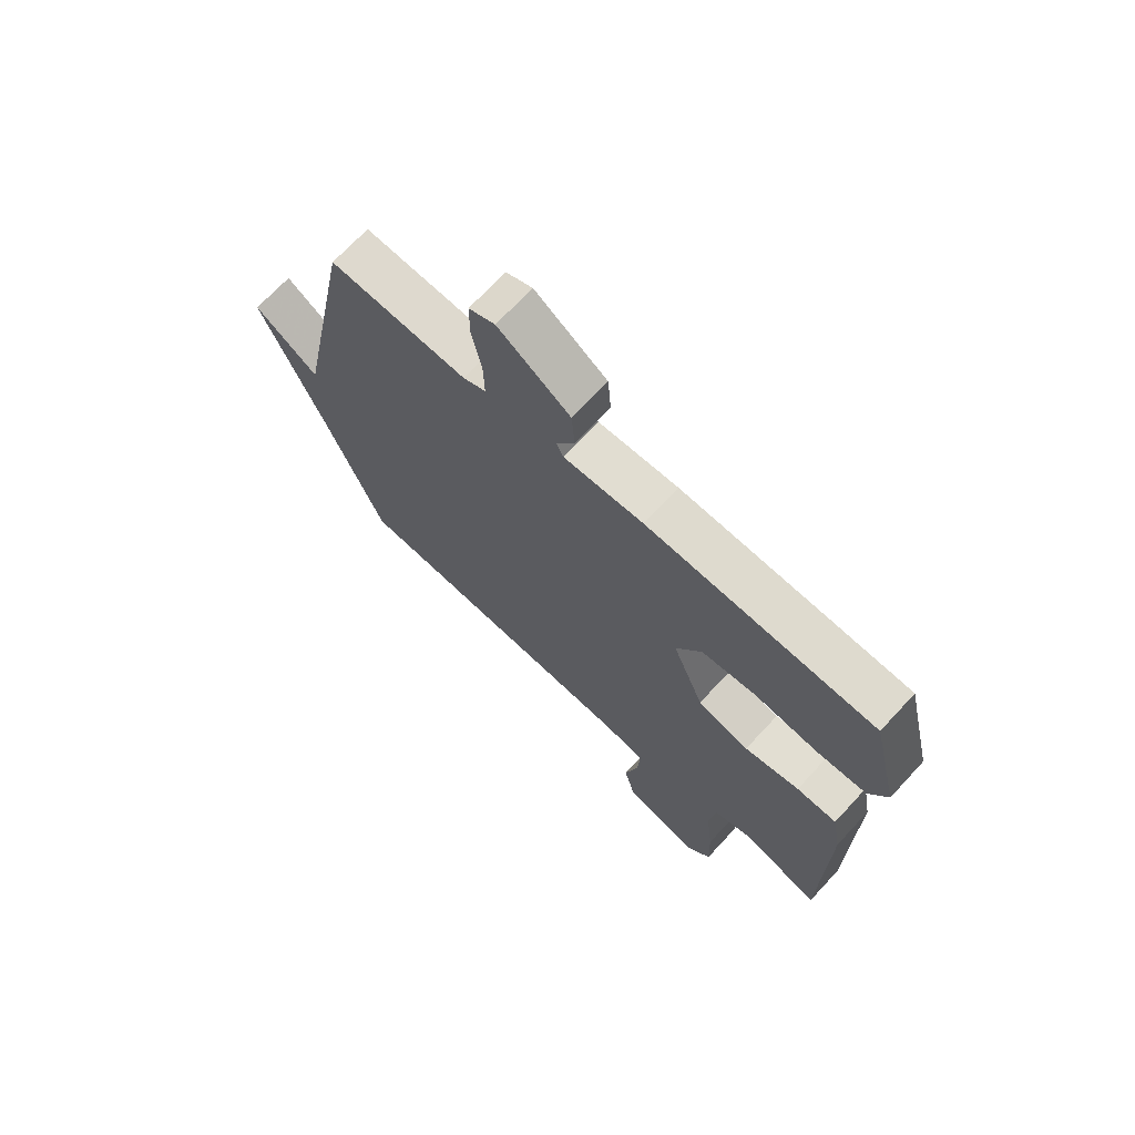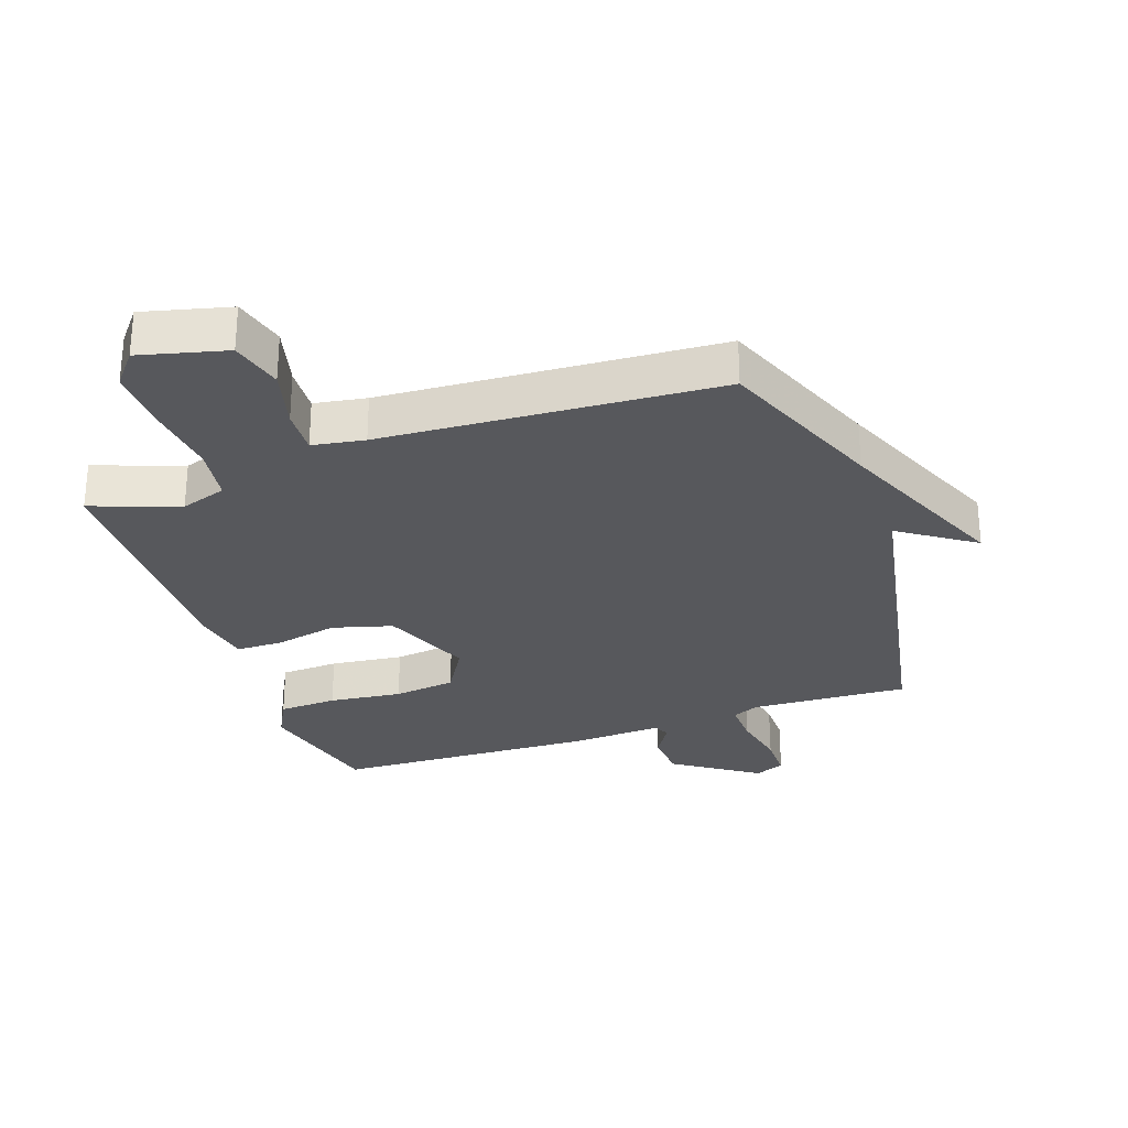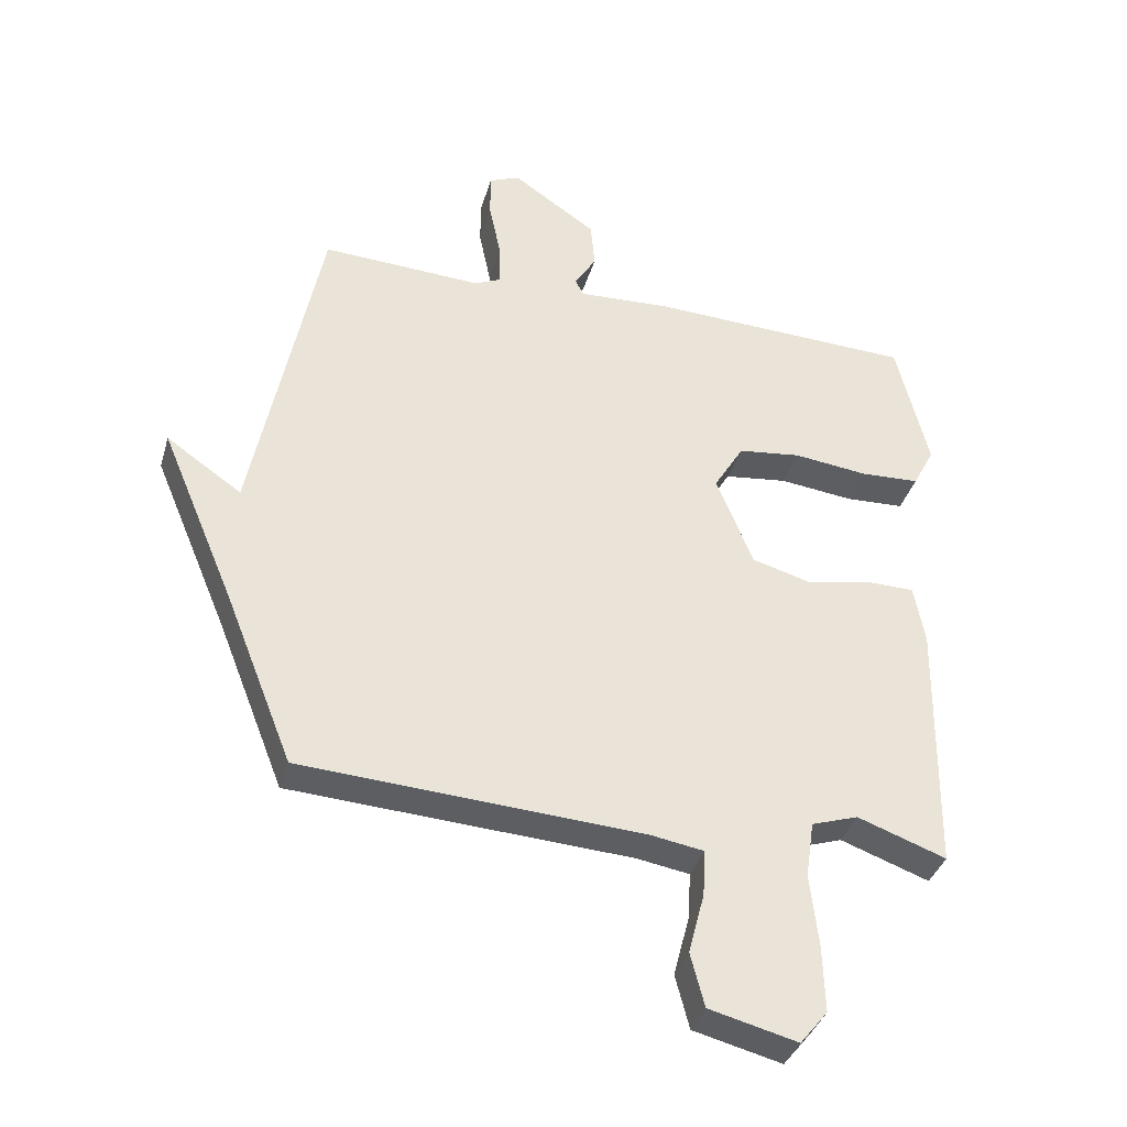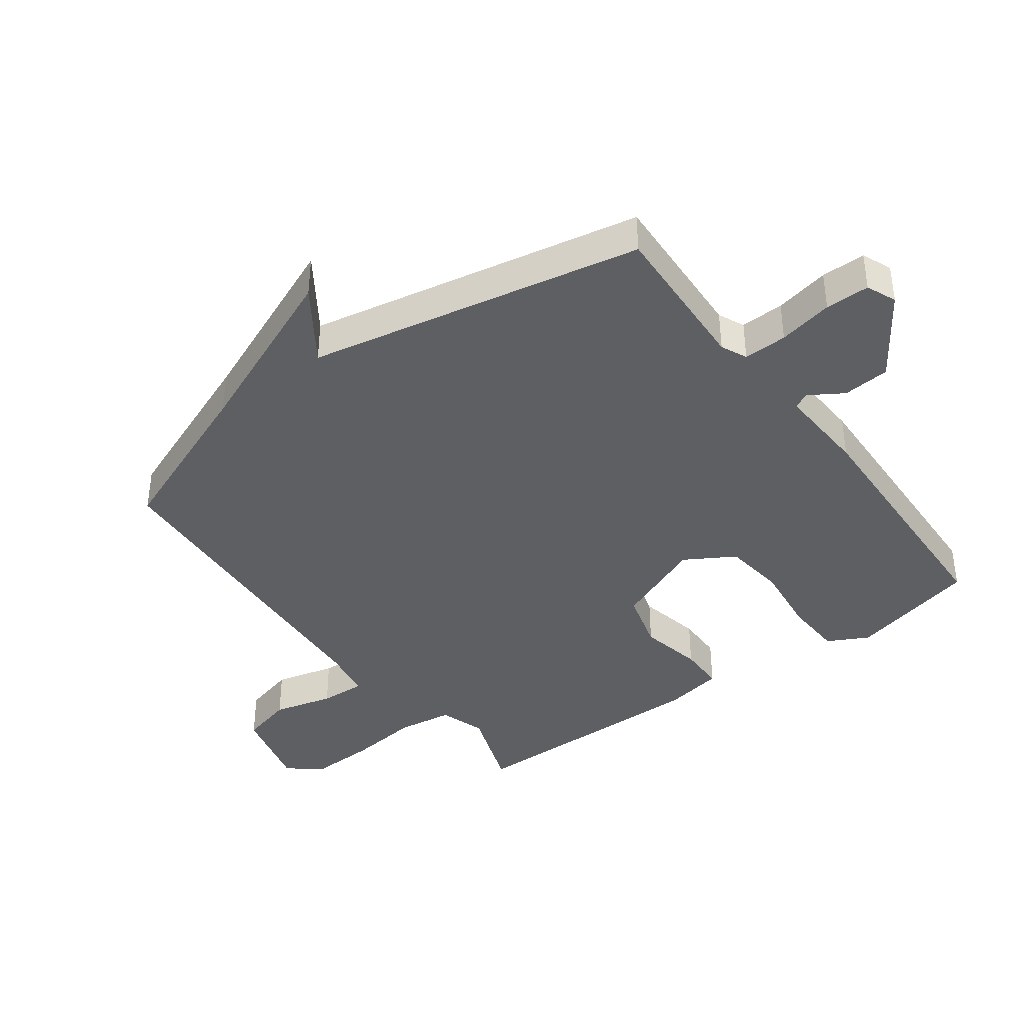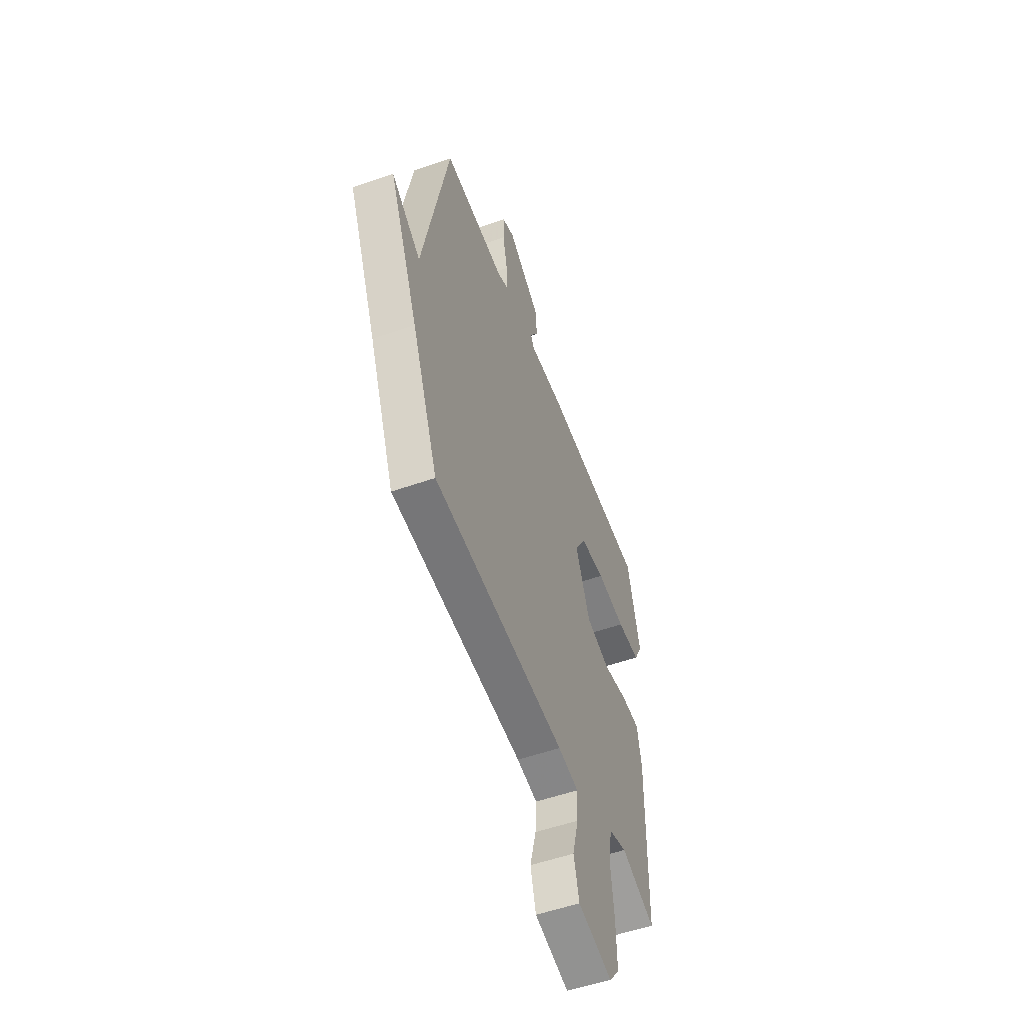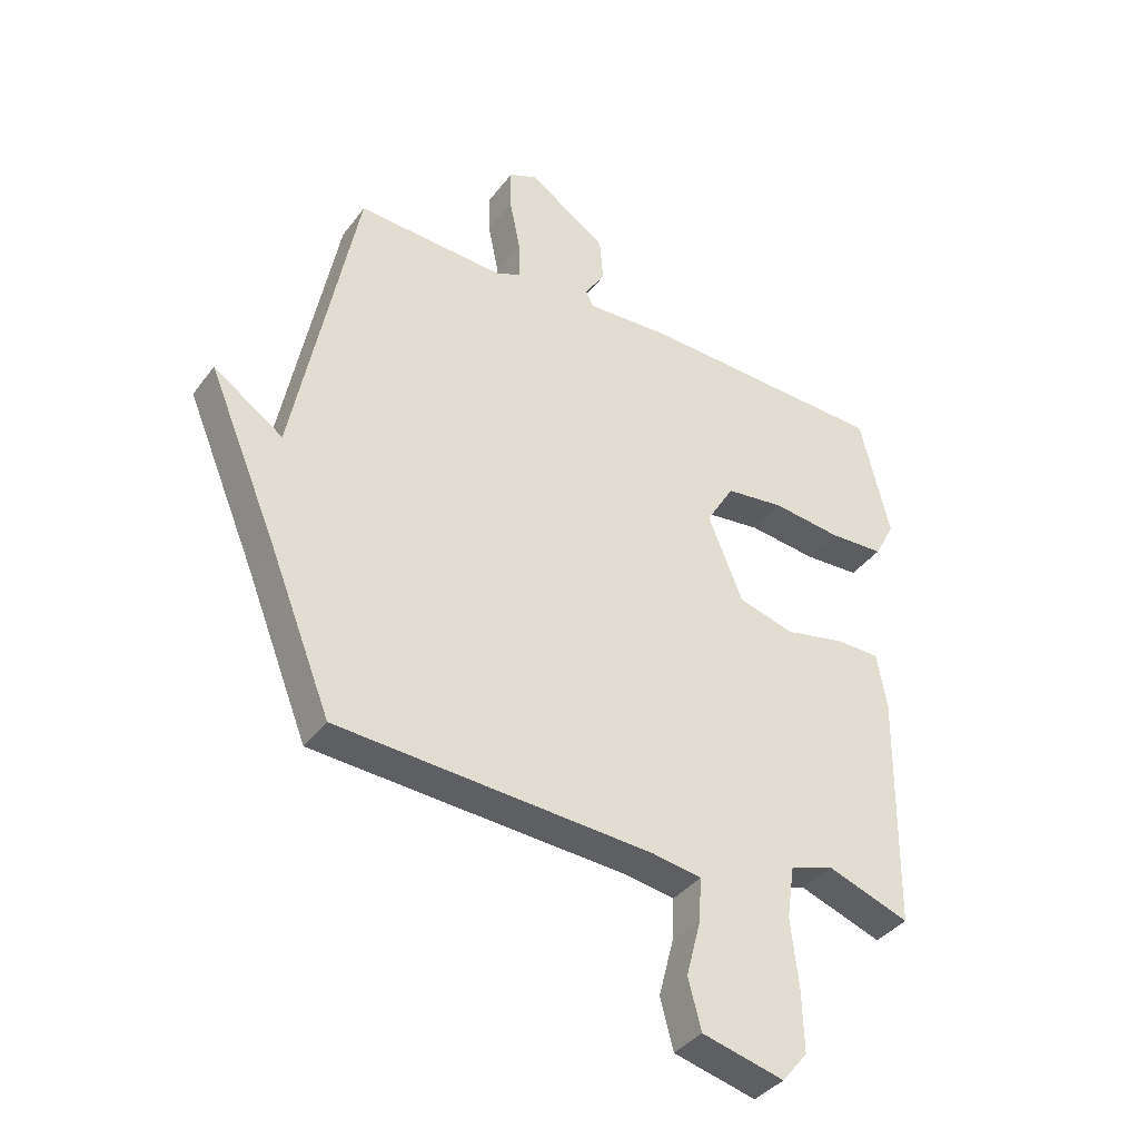
<metadata>
{"format":"obj","ext":"obj","renderer":"f3d","projection":"perspective","resolution":1024,"background":"white","views":[{"elev":69.9,"azim":42.8,"up":"+Z"},{"elev":-28.8,"azim":-160.7,"up":"+Y"},{"elev":-36.8,"azim":-15.6,"up":"+Z"},{"elev":-39.8,"azim":-53.5,"up":"+Y"},{"elev":-53.7,"azim":-69.5,"up":"+Z"},{"elev":-38.0,"azim":-32.4,"up":"+Z"}]}
</metadata>
<code>
v 0.5 0.07 -0.5
v 0.361 0.07 -0.45
v 0.288 0.07 -0.474
v 0.275 0.07 -0.563
v 0.288 0.07 -0.678
v 0.291 0.07 -0.782
v 0.248 0.07 -0.835
v 0.11 0.07 -0.8
v 0.088 0.07 -0.716
v 0.113 0.07 -0.62
v 0.117 0.07 -0.547
v 0.034 0.07 -0.533
v -0.5 0.07 -0.5
v -0.605 0.07 -0.235
v -0.723 0.07 0.046
v -0.605 0.07 -0.035
v -0.5 0.07 0.5
v -0.249 0.07 0.487
v -0.207 0.07 0.506
v -0.209 0.07 0.576
v -0.227 0.07 0.664
v -0.227 0.07 0.735
v -0.179 0.07 0.755
v -0.047 0.07 0.665
v -0.041 0.07 0.59
v -0.075 0.07 0.536
v -0.062 0.07 0.51
v 0.084 0.07 0.517
v 0.5 0.07 0.5
v 0.55 0.07 0.293
v 0.516 0.07 0.228
v 0.423 0.07 0.224
v 0.307 0.07 0.238
v 0.208 0.07 0.226
v 0.161 0.07 0.147
v 0.219 0.07 0.004
v 0.314 0.07 -0.023
v 0.415 0.07 -0.002
v 0.489 0.07 -0.003
v 0.506 0.07 -0.097
v 0.5 0 -0.5
v 0.361 0 -0.45
v 0.288 0 -0.474
v 0.275 0 -0.563
v 0.288 0 -0.678
v 0.291 0 -0.782
v 0.248 0 -0.835
v 0.11 0 -0.8
v 0.088 0 -0.716
v 0.113 0 -0.62
v 0.117 0 -0.547
v 0.034 0 -0.533
v -0.5 0 -0.5
v -0.605 0 -0.235
v -0.723 0 0.046
v -0.605 0 -0.035
v -0.5 0 0.5
v -0.249 0 0.487
v -0.207 0 0.506
v -0.209 0 0.576
v -0.227 0 0.664
v -0.227 0 0.735
v -0.179 0 0.755
v -0.047 0 0.665
v -0.041 0 0.59
v -0.075 0 0.536
v -0.062 0 0.51
v 0.084 0 0.517
v 0.5 0 0.5
v 0.55 0 0.293
v 0.516 0 0.228
v 0.423 0 0.224
v 0.307 0 0.238
v 0.208 0 0.226
v 0.161 0 0.147
v 0.219 0 0.004
v 0.314 0 -0.023
v 0.415 0 -0.002
v 0.489 0 -0.003
v 0.506 0 -0.097
f 40 1 2
f 39 40 2
f 38 39 2
f 37 38 2
f 36 37 2 3
f 35 36 3 4
f 31 32 33
f 30 31 33
f 29 30 33
f 28 29 33
f 27 28 33
f 27 33 34
f 24 25 26
f 23 24 26
f 22 23 26
f 21 22 26
f 20 21 26
f 19 20 26 27
f 27 34 35
f 19 27 35
f 18 19 35
f 14 15 16
f 17 18 35
f 16 17 35
f 14 16 35
f 13 14 35
f 12 13 35
f 8 9 10
f 7 8 10
f 6 7 10
f 5 6 10
f 4 5 10
f 4 10 11
f 4 11 12 35
f 42 41 80
f 42 80 79
f 42 79 78
f 42 78 77
f 43 42 77 76
f 44 43 76 75
f 73 72 71
f 73 71 70
f 73 70 69
f 73 69 68
f 73 68 67
f 74 73 67
f 66 65 64
f 66 64 63
f 66 63 62
f 66 62 61
f 66 61 60
f 67 66 60 59
f 75 74 67
f 75 67 59
f 75 59 58
f 56 55 54
f 75 58 57
f 75 57 56
f 75 56 54
f 75 54 53
f 75 53 52
f 50 49 48
f 50 48 47
f 50 47 46
f 50 46 45
f 50 45 44
f 51 50 44
f 75 52 51 44
f 1 41 42 2
f 2 42 43 3
f 3 43 44 4
f 4 44 45 5
f 5 45 46 6
f 6 46 47 7
f 7 47 48 8
f 8 48 49 9
f 9 49 50 10
f 10 50 51 11
f 11 51 52 12
f 12 52 53 13
f 13 53 54 14
f 14 54 55 15
f 15 55 56 16
f 16 56 57 17
f 17 57 58 18
f 18 58 59 19
f 19 59 60 20
f 20 60 61 21
f 21 61 62 22
f 22 62 63 23
f 23 63 64 24
f 24 64 65 25
f 25 65 66 26
f 26 66 67 27
f 27 67 68 28
f 28 68 69 29
f 29 69 70 30
f 30 70 71 31
f 31 71 72 32
f 32 72 73 33
f 33 73 74 34
f 34 74 75 35
f 35 75 76 36
f 36 76 77 37
f 37 77 78 38
f 38 78 79 39
f 39 79 80 40
f 40 80 41 1

</code>
